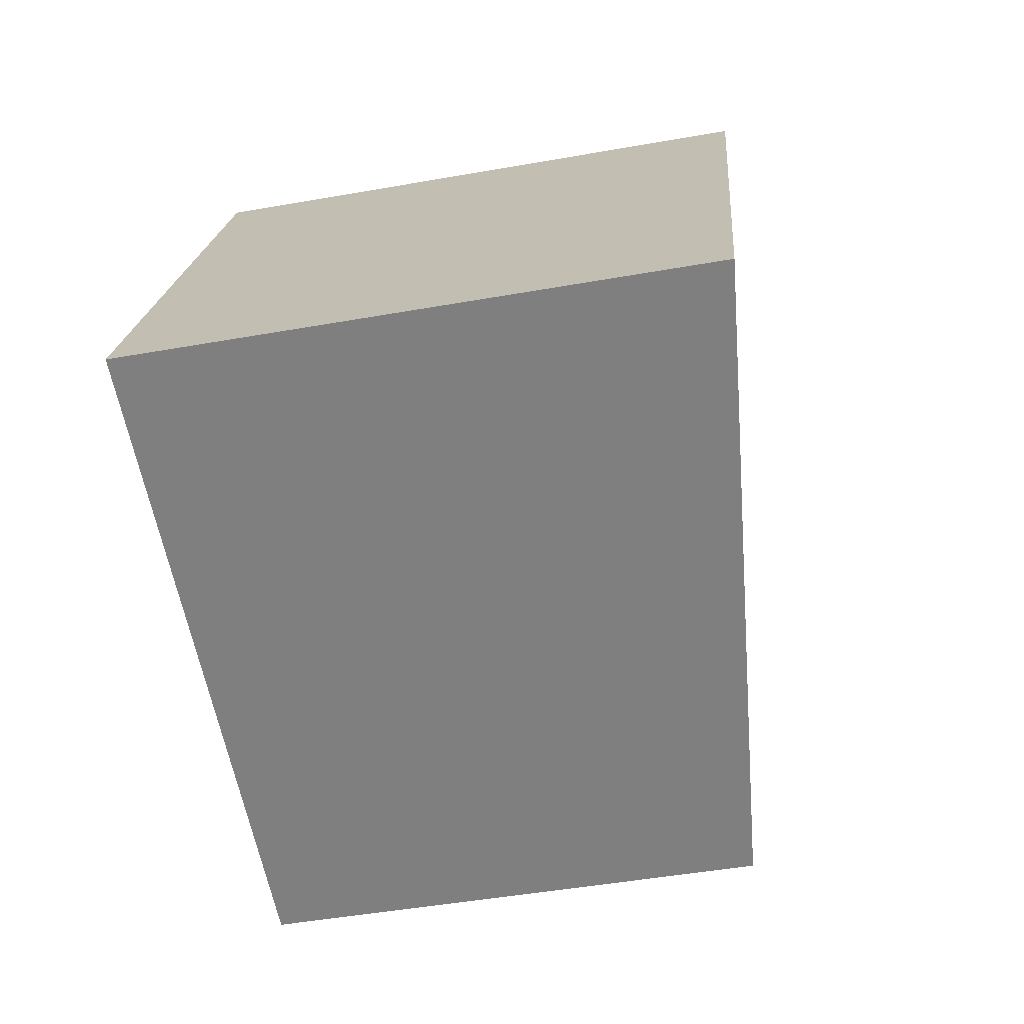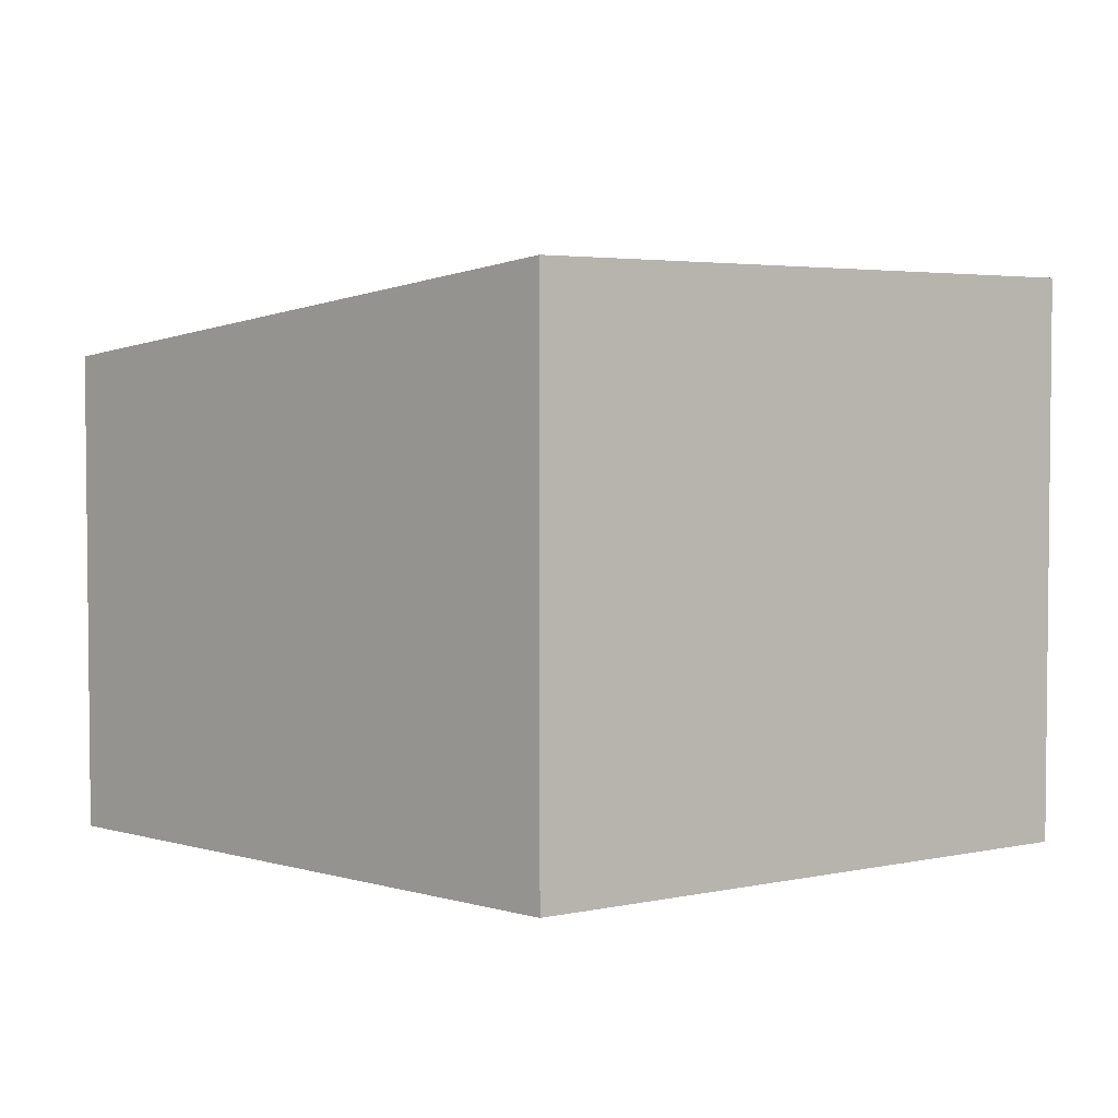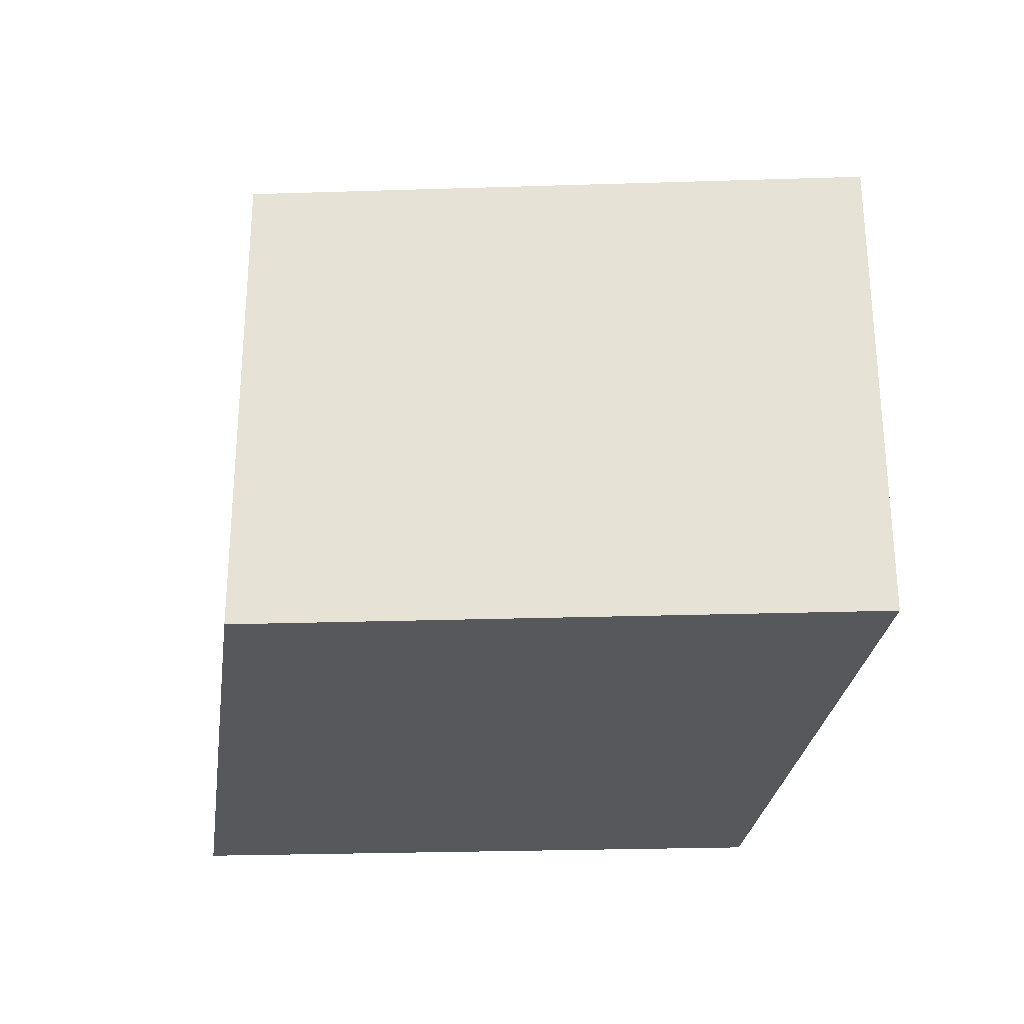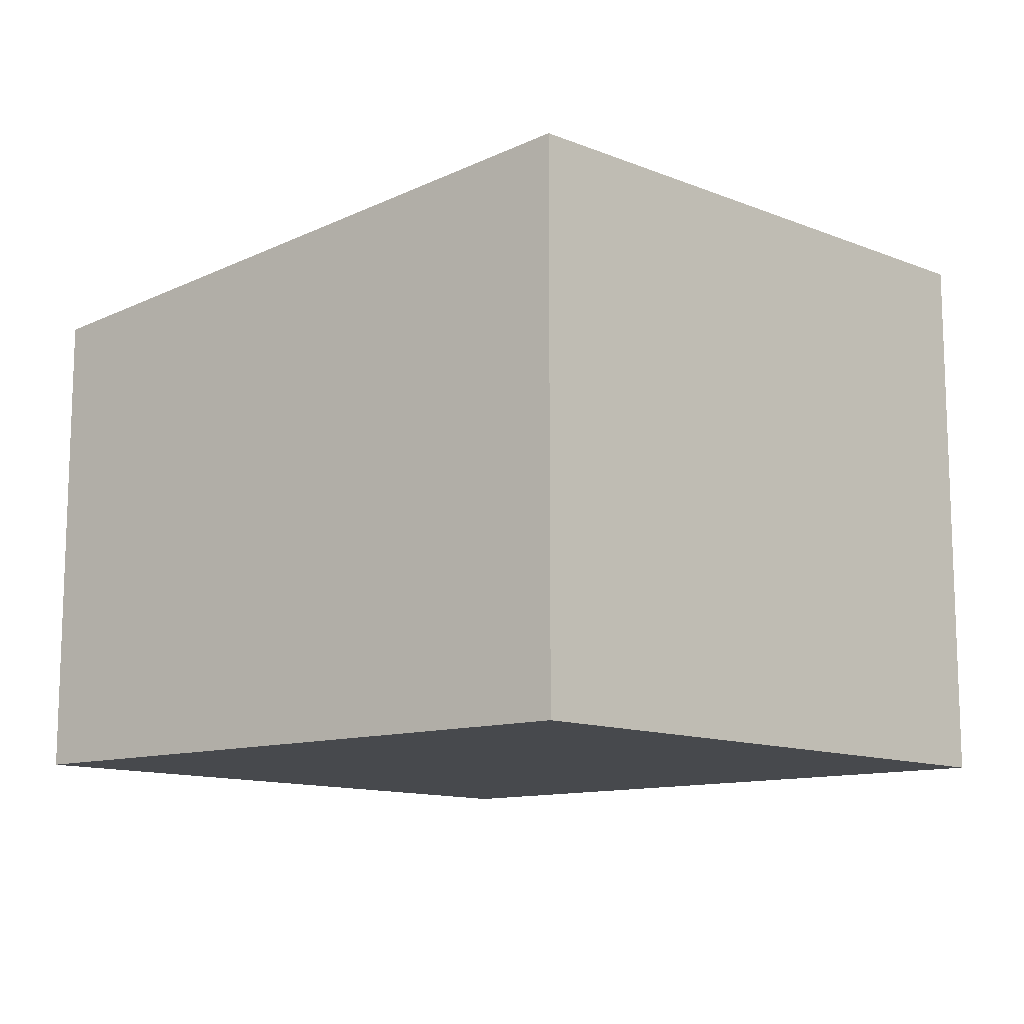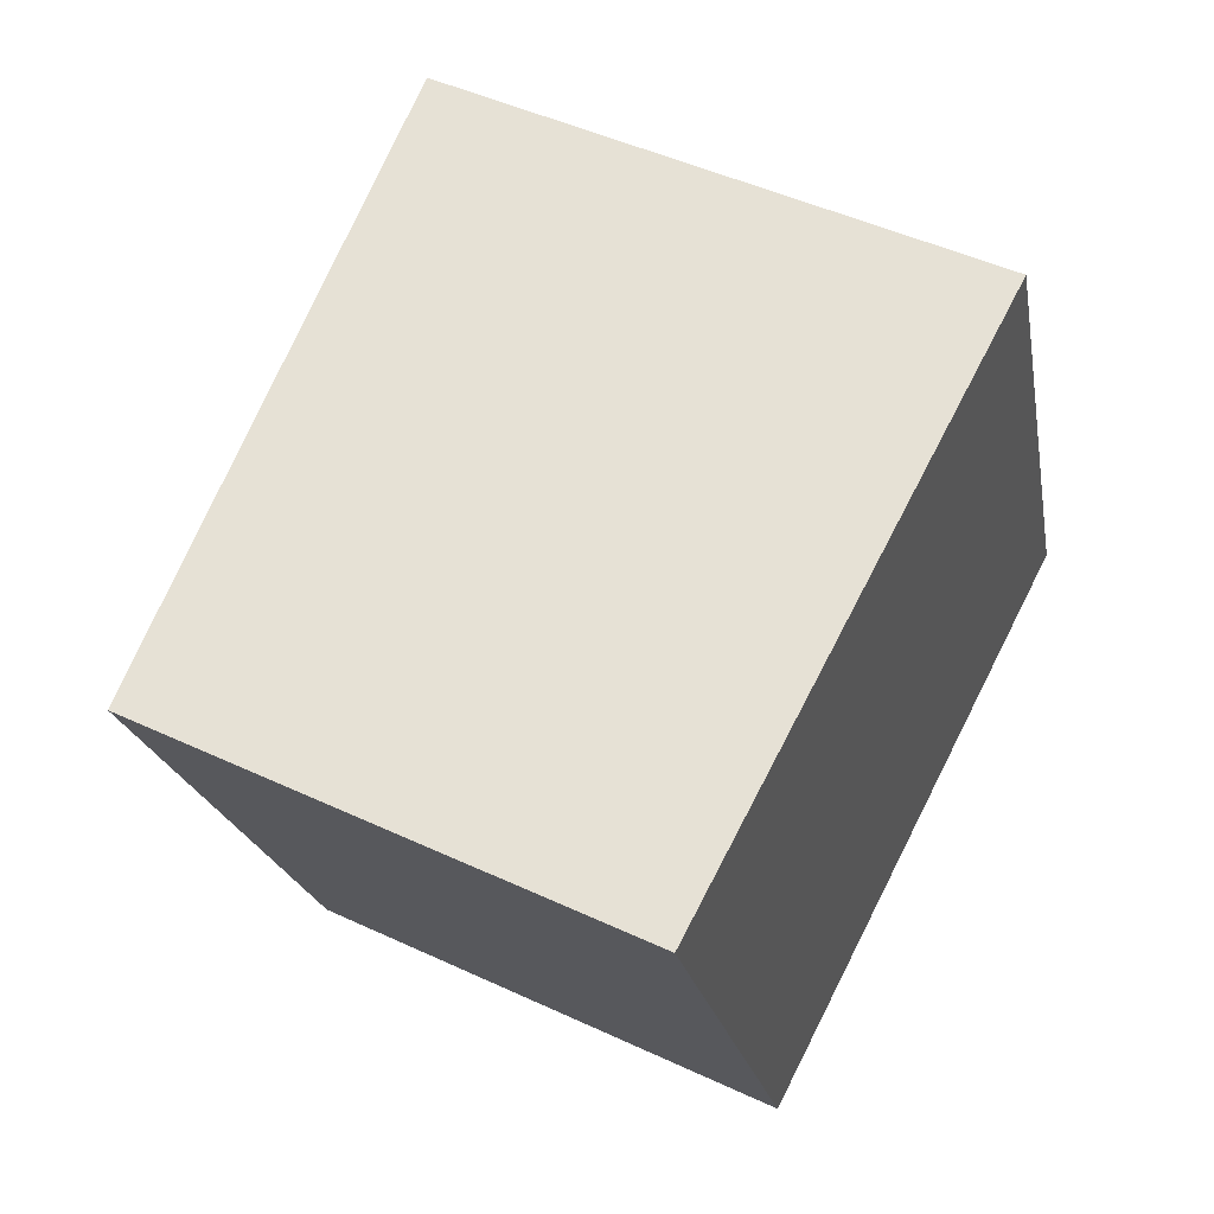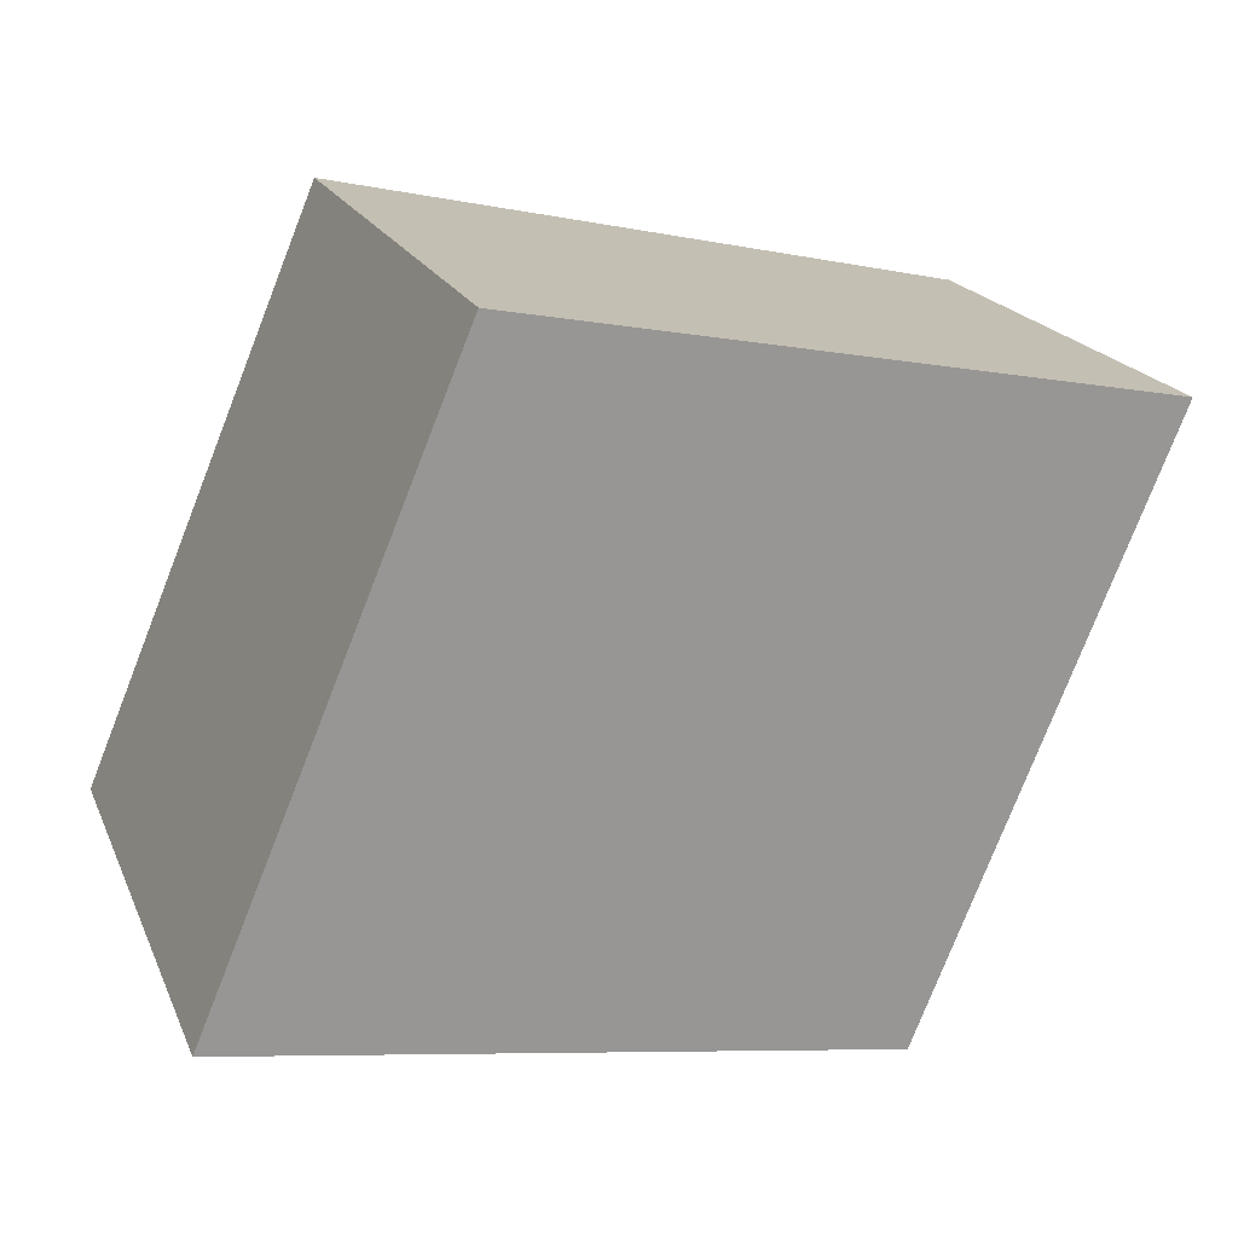
<metadata>
{"format":"obj","ext":"obj","renderer":"f3d","projection":"perspective","resolution":1024,"background":"white","views":[{"elev":-48.2,"azim":101.2,"up":"+Z"},{"elev":3.6,"azim":31.7,"up":"+Y"},{"elev":-27.9,"azim":-109.9,"up":"+Y"},{"elev":-12.4,"azim":24.5,"up":"+Y"},{"elev":48.8,"azim":-62.7,"up":"+Z"},{"elev":19.2,"azim":161.8,"up":"+Z"}]}
</metadata>
<code>
v  12.33 -1.629e-16 2.66
v  4.605 6.759e-16 -11.04
v  16.93 5.13e-16 -8.379
v  0 0 0
v  4.605 9.393 -11.04
v  12.33 10.85 2.659
v  16.93 10.85 -8.379
v  0.0002004 9.393 -0.0002977
g defaultobject
f 1 2 3
f 2 1 4
f 5 6 7
f 6 5 8
f 3 6 1
f 6 3 7
f 1 8 4
f 8 1 6
f 8 2 4
f 2 8 5
f 5 3 2
f 3 5 7

</code>
